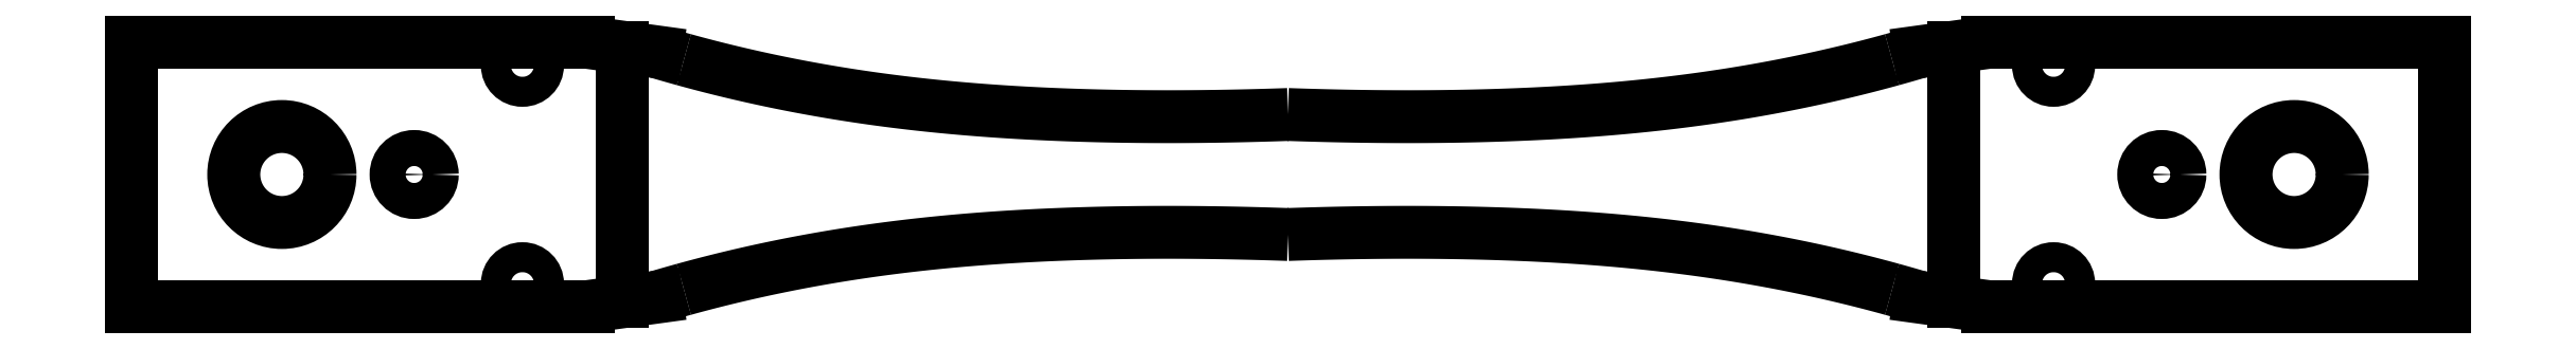
<metadata>
{"format":"dxf","ext":"dxf","renderer":"ezdxf+matplotlib","layout":"modelspace","background":"white","min_lineweight":24,"dpi":150}
</metadata>
<code>
0
SECTION
2
ENTITIES
0
CIRCLE
8
0
10
-141.8
20
11
30
0
40
4
210
0
220
-0
230
1
0
CIRCLE
8
0
10
-121.8
20
20.1
30
0
40
1.25
210
0
220
-0
230
1
0
CIRCLE
8
0
10
-130.8
20
11
30
0
40
1.5
210
0
220
-0
230
1
0
CIRCLE
8
0
10
-121.8
20
1.9
30
0
40
1.25
210
0
220
-0
230
1
0
CIRCLE
8
0
10
5.5
20
1.9
30
0
40
1.25
210
-0
220
0
230
1
0
CIRCLE
8
0
10
14.5
20
11
30
0
40
1.5
210
-0
220
0
230
1
0
CIRCLE
8
0
10
5.5
20
20.1
30
0
40
1.25
210
-0
220
0
230
1
0
CIRCLE
8
0
10
25.5
20
11
30
0
40
4
210
-0
220
0
230
1
0
LINE
8
0
10
0
20
0
30
0
11
38
21
1.776e-14
31
0
0
LINE
8
0
10
38
20
1.776e-14
30
0
11
38
21
22
31
0
0
LINE
8
0
10
38
20
22
30
0
11
1.776e-14
21
22
31
0
0
LINE
8
0
10
1.776e-14
20
22
30
0
11
-5.655
21
21.22
31
0
0
SPLINE
8
0
70
4
71
5
72
13
73
7
74
0
42
1e-09
43
1e-10
44
1e-10
40
0.897
40
0.897
40
0.897
40
0.897
40
0.897
40
0.897
40
0.9
40
0.9455
40
0.9455
40
0.9455
40
0.9455
40
0.9455
40
0.9455
41
1
41
1
41
1
41
1
41
1
41
1
41
1
10
-7.922
20
20.57
30
0
10
-7.893
20
20.58
30
0
10
-7.436
20
20.71
30
0
10
-6.98
20
20.84
30
0
10
-6.527
20
20.97
30
0
10
-6.076
20
21.1
30
0
10
-5.655
20
21.22
30
0
0
SPLINE
8
0
70
4
71
5
72
20
73
14
74
0
42
1e-09
43
1e-10
44
1e-10
40
0
40
0
40
0
40
0
40
0
40
0
40
0.1
40
0.2
40
0.3
40
0.4
40
0.5
40
0.6
40
0.7
40
0.8
40
0.897
40
0.897
40
0.897
40
0.897
40
0.897
40
0.897
41
1
41
1
41
1
41
1
41
1
41
1
41
1
41
1
41
1
41
1
41
1
41
1
41
1
41
1
10
-58.15
20
16
30
0
10
-56.87
20
15.95
30
0
10
-54.32
20
15.88
30
0
10
-50.54
20
15.81
30
0
10
-45.59
20
15.79
30
0
10
-39.58
20
15.93
30
0
10
-33.75
20
16.24
30
0
10
-28.12
20
16.72
30
0
10
-22.71
20
17.4
30
0
10
-17.55
20
18.28
30
0
10
-13.59
20
19.12
30
0
10
-10.71
20
19.82
30
0
10
-8.837
20
20.32
30
0
10
-7.922
20
20.57
30
0
0
SPLINE
8
0
70
4
71
5
72
20
73
14
74
0
42
1e-09
43
1e-10
44
1e-10
40
0
40
0
40
0
40
0
40
0
40
0
40
0.1
40
0.2
40
0.3
40
0.4
40
0.5
40
0.6
40
0.7
40
0.8
40
0.897
40
0.897
40
0.897
40
0.897
40
0.897
40
0.897
41
1
41
1
41
1
41
1
41
1
41
1
41
1
41
1
41
1
41
1
41
1
41
1
41
1
41
1
10
-58.15
20
16
30
0
10
-59.44
20
15.95
30
0
10
-61.99
20
15.88
30
0
10
-65.77
20
15.81
30
0
10
-70.72
20
15.79
30
0
10
-76.73
20
15.93
30
0
10
-82.56
20
16.24
30
0
10
-88.19
20
16.72
30
0
10
-93.6
20
17.4
30
0
10
-98.76
20
18.28
30
0
10
-102.7
20
19.12
30
0
10
-105.6
20
19.82
30
0
10
-107.5
20
20.32
30
0
10
-108.4
20
20.57
30
0
0
SPLINE
8
0
70
4
71
5
72
13
73
7
74
0
42
1e-09
43
1e-10
44
1e-10
40
0.897
40
0.897
40
0.897
40
0.897
40
0.897
40
0.897
40
0.9
40
0.9455
40
0.9455
40
0.9455
40
0.9455
40
0.9455
40
0.9455
41
1
41
1
41
1
41
1
41
1
41
1
41
1
10
-108.4
20
20.57
30
0
10
-108.4
20
20.58
30
0
10
-108.9
20
20.71
30
0
10
-109.3
20
20.84
30
0
10
-109.8
20
20.97
30
0
10
-110.2
20
21.1
30
0
10
-110.7
20
21.22
30
0
0
LINE
8
0
10
-110.7
20
21.22
30
0
11
-116.3
21
22
31
0
0
LINE
8
0
10
-116.3
20
22
30
0
11
-154.3
21
22
31
0
0
LINE
8
0
10
-154.3
20
22
30
0
11
-154.3
21
-8.185e-12
31
0
0
LINE
8
0
10
-154.3
20
-8.185e-12
30
0
11
-116.3
21
-5.227e-12
31
0
0
LINE
8
0
10
-116.3
20
-5.227e-12
30
0
11
-110.7
21
0.7767
31
0
0
SPLINE
8
0
70
4
71
5
72
13
73
7
74
0
42
1e-09
43
1e-10
44
1e-10
40
0.897
40
0.897
40
0.897
40
0.897
40
0.897
40
0.897
40
0.9
40
0.9455
40
0.9455
40
0.9455
40
0.9455
40
0.9455
40
0.9455
41
1
41
1
41
1
41
1
41
1
41
1
41
1
10
-108.4
20
1.428
30
0
10
-108.4
20
1.42
30
0
10
-108.9
20
1.293
30
0
10
-109.3
20
1.165
30
0
10
-109.8
20
1.035
30
0
10
-110.2
20
0.9023
30
0
10
-110.7
20
0.7767
30
0
0
SPLINE
8
0
70
4
71
5
72
20
73
14
74
0
42
1e-09
43
1e-10
44
1e-10
40
0
40
0
40
0
40
0
40
0
40
0
40
0.1
40
0.2
40
0.3
40
0.4
40
0.5
40
0.6
40
0.7
40
0.8
40
0.897
40
0.897
40
0.897
40
0.897
40
0.897
40
0.897
41
1
41
1
41
1
41
1
41
1
41
1
41
1
41
1
41
1
41
1
41
1
41
1
41
1
41
1
10
-58.15
20
6
30
0
10
-59.44
20
6.045
30
0
10
-61.99
20
6.121
30
0
10
-65.77
20
6.194
30
0
10
-70.72
20
6.206
30
0
10
-76.73
20
6.068
30
0
10
-82.56
20
5.765
30
0
10
-88.19
20
5.278
30
0
10
-93.6
20
4.595
30
0
10
-98.76
20
3.723
30
0
10
-102.7
20
2.883
30
0
10
-105.6
20
2.179
30
0
10
-107.5
20
1.681
30
0
10
-108.4
20
1.428
30
0
0
SPLINE
8
0
70
4
71
5
72
20
73
14
74
0
42
1e-09
43
1e-10
44
1e-10
40
0
40
0
40
0
40
0
40
0
40
0
40
0.1
40
0.2
40
0.3
40
0.4
40
0.5
40
0.6
40
0.7
40
0.8
40
0.897
40
0.897
40
0.897
40
0.897
40
0.897
40
0.897
41
1
41
1
41
1
41
1
41
1
41
1
41
1
41
1
41
1
41
1
41
1
41
1
41
1
41
1
10
-58.15
20
6
30
0
10
-56.87
20
6.045
30
0
10
-54.32
20
6.121
30
0
10
-50.54
20
6.194
30
0
10
-45.59
20
6.206
30
0
10
-39.58
20
6.068
30
0
10
-33.75
20
5.765
30
0
10
-28.12
20
5.278
30
0
10
-22.71
20
4.595
30
0
10
-17.55
20
3.723
30
0
10
-13.59
20
2.883
30
0
10
-10.71
20
2.179
30
0
10
-8.837
20
1.681
30
0
10
-7.922
20
1.428
30
0
0
SPLINE
8
0
70
4
71
5
72
13
73
7
74
0
42
1e-09
43
1e-10
44
1e-10
40
0.897
40
0.897
40
0.897
40
0.897
40
0.897
40
0.897
40
0.9
40
0.9455
40
0.9455
40
0.9455
40
0.9455
40
0.9455
40
0.9455
41
1
41
1
41
1
41
1
41
1
41
1
41
1
10
-7.922
20
1.428
30
0
10
-7.893
20
1.42
30
0
10
-7.436
20
1.293
30
0
10
-6.98
20
1.165
30
0
10
-6.527
20
1.035
30
0
10
-6.076
20
0.9023
30
0
10
-5.655
20
0.7767
30
0
0
LINE
8
0
10
-5.655
20
0.7767
30
0
11
0
21
0
31
0
0
LINE
8
0
10
-2.827
20
0.3884
30
0
11
-2.827
21
21.61
31
0
0
LINE
8
0
10
-113.5
20
21.61
30
0
11
-113.5
21
0.3884
31
0
0
ENDSEC
0
EOF

</code>
